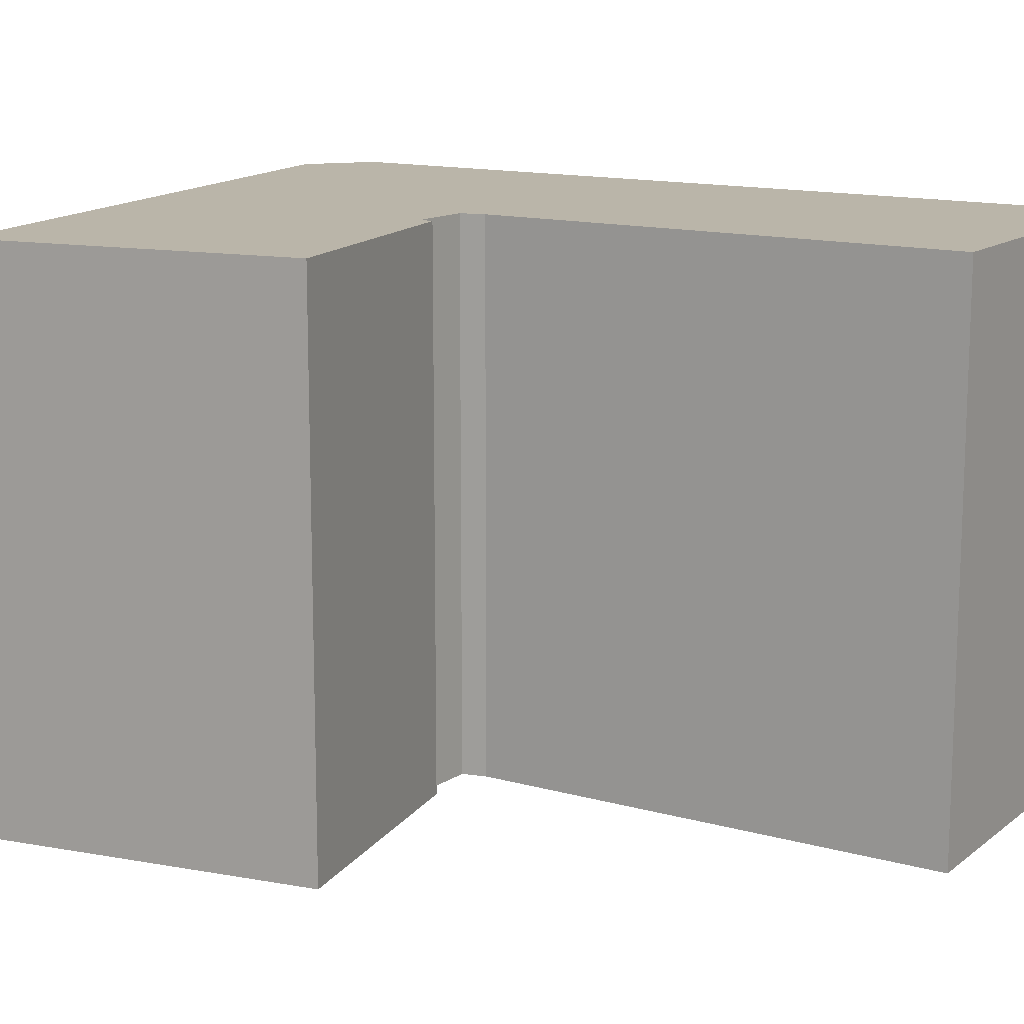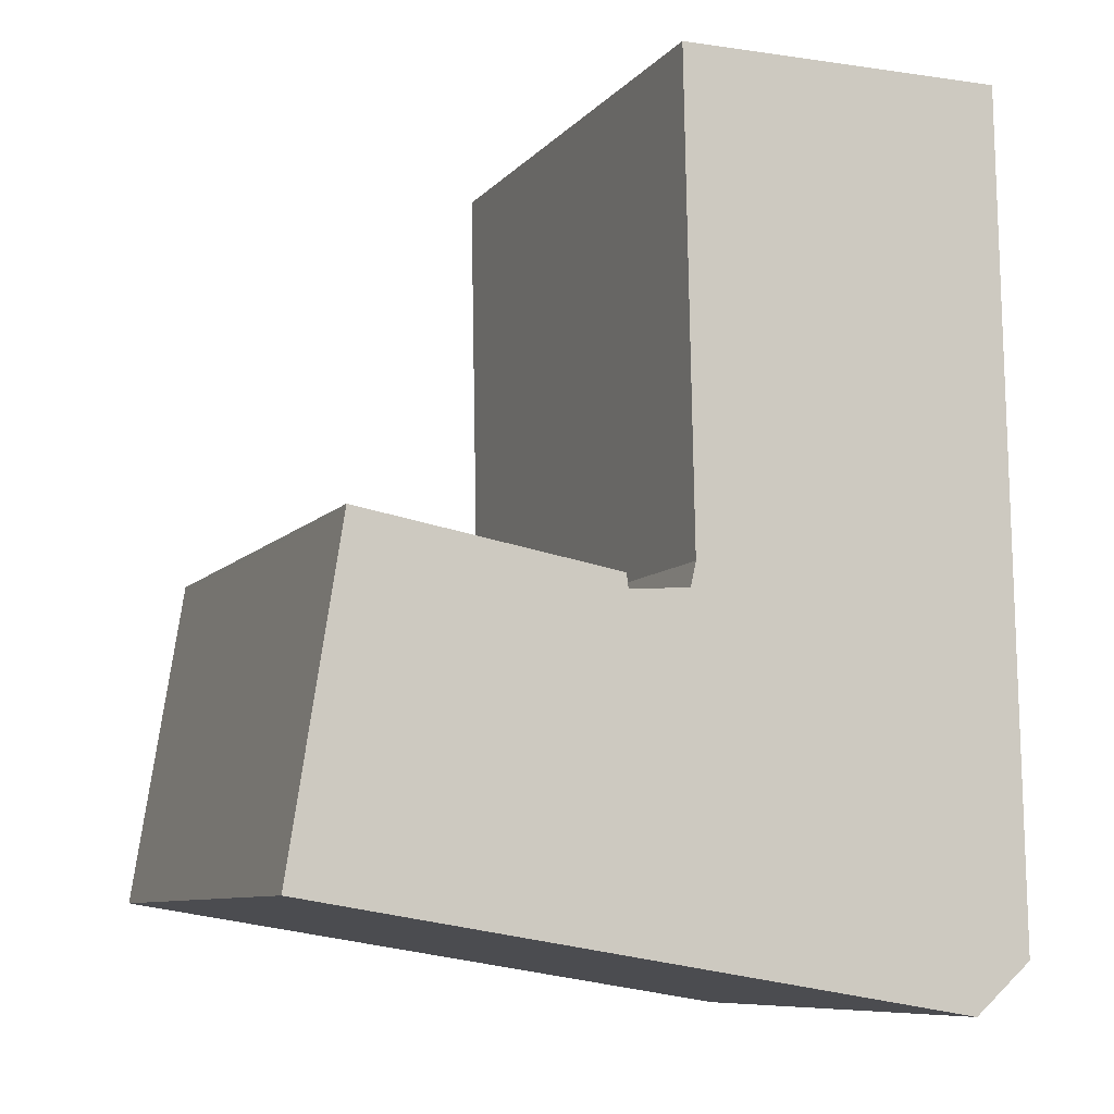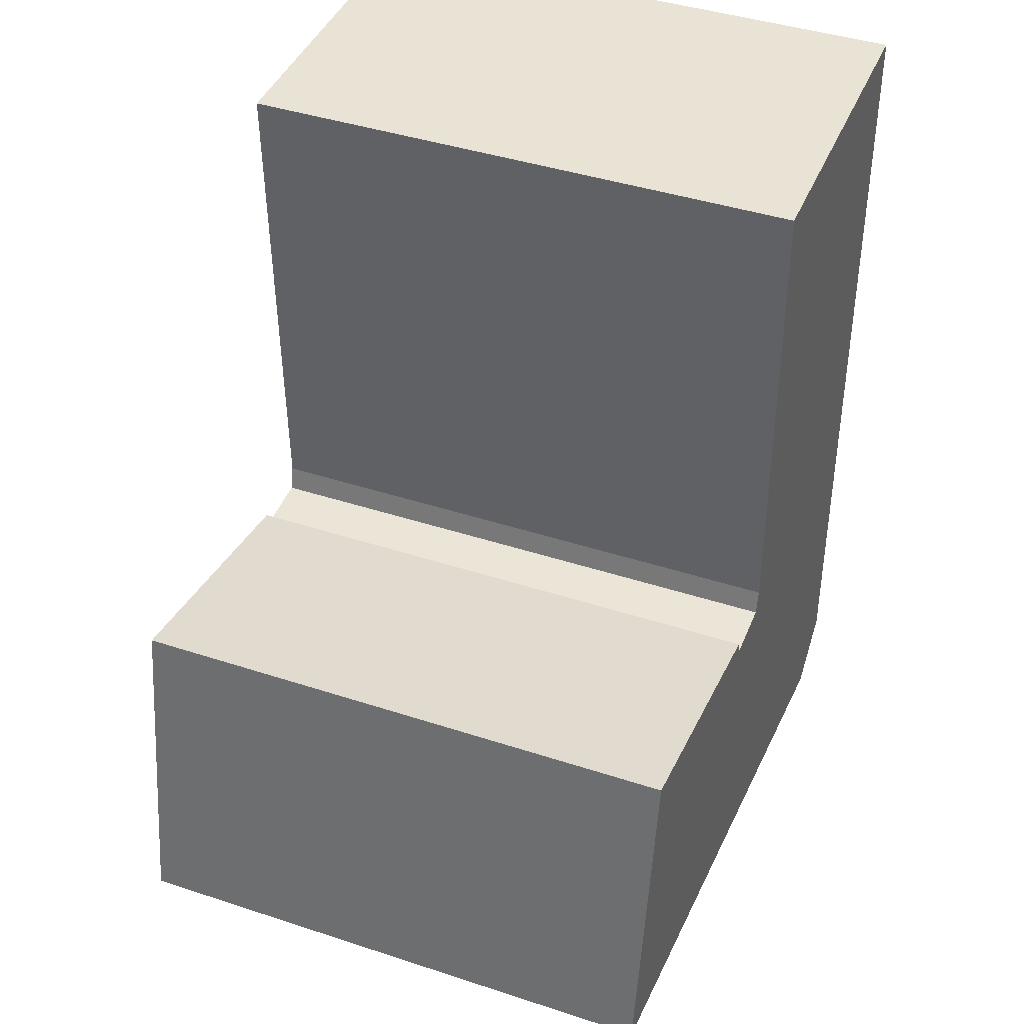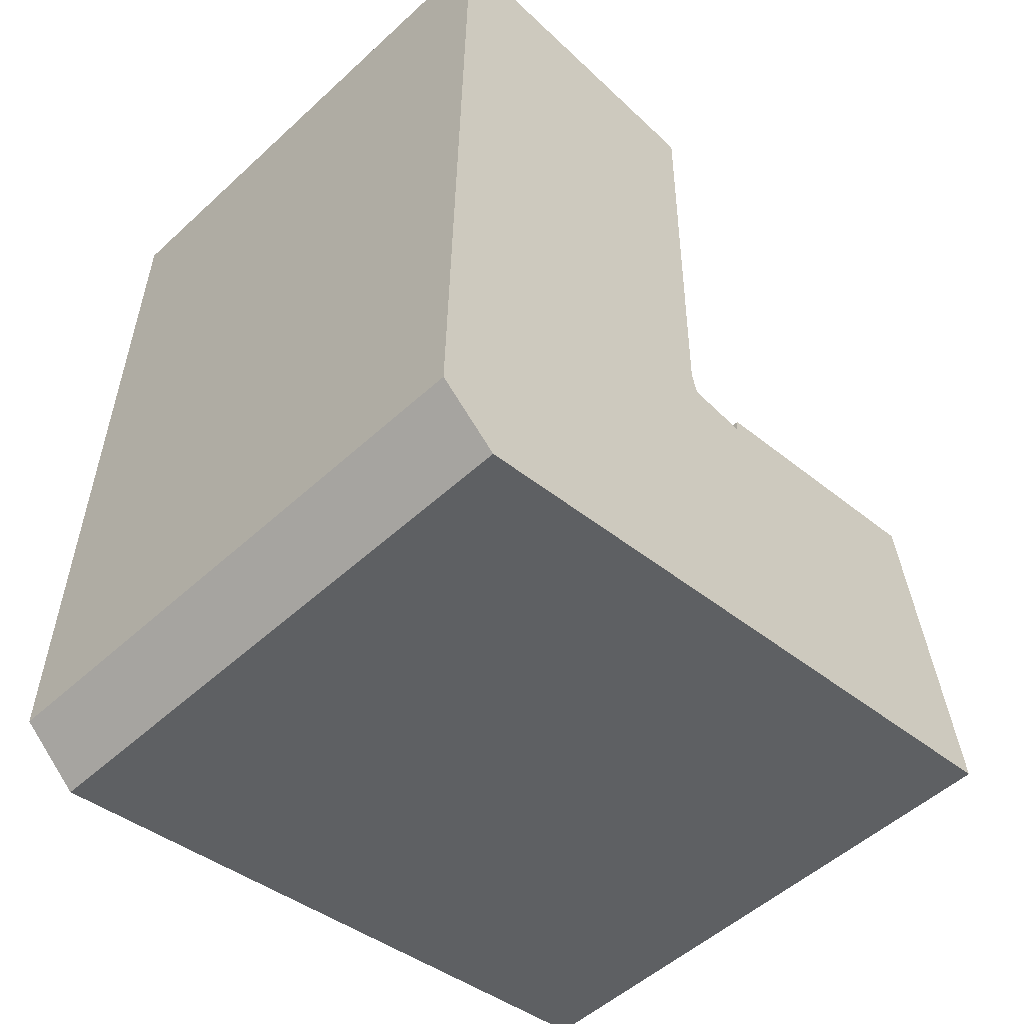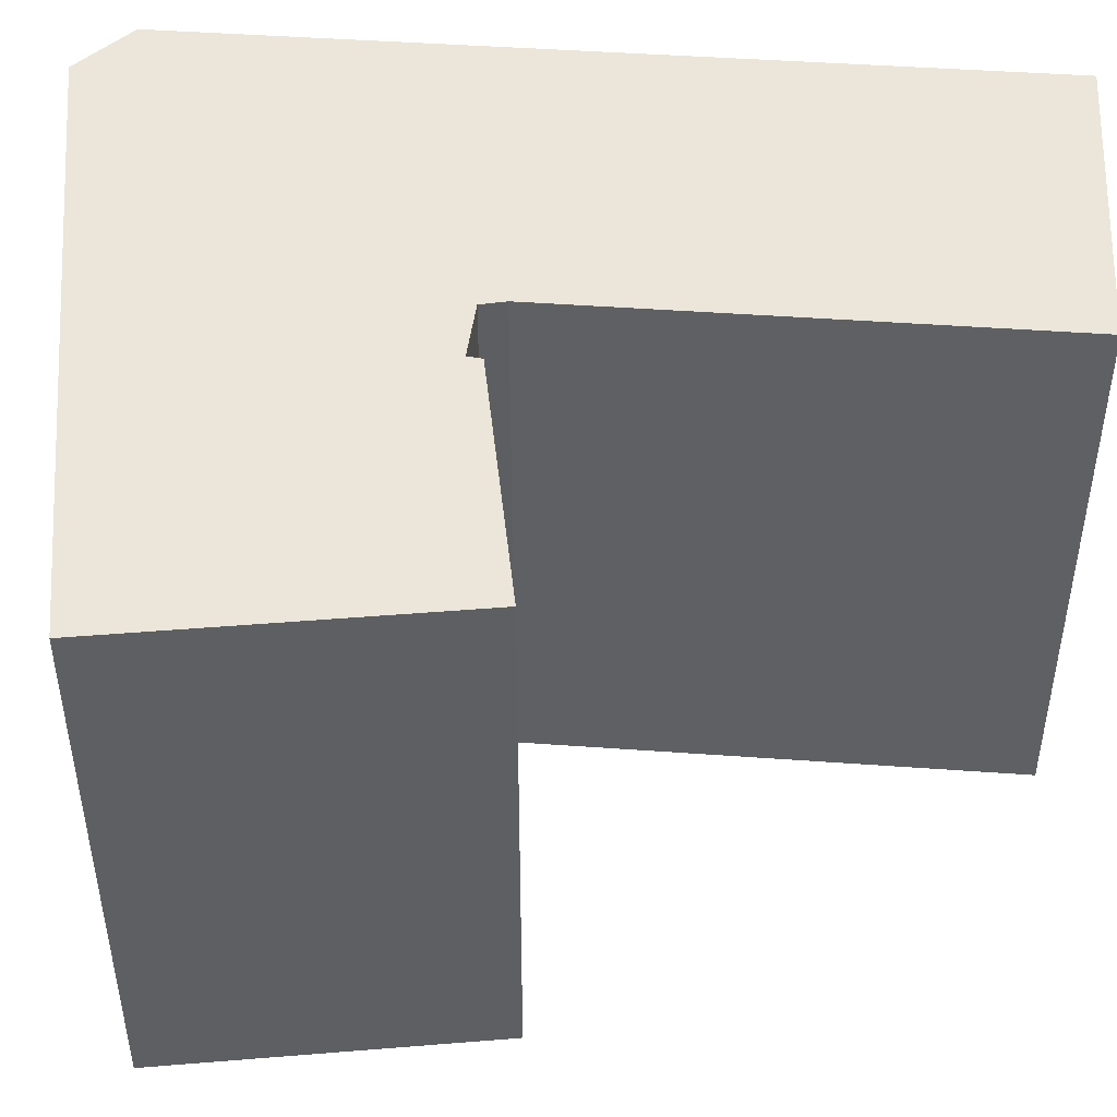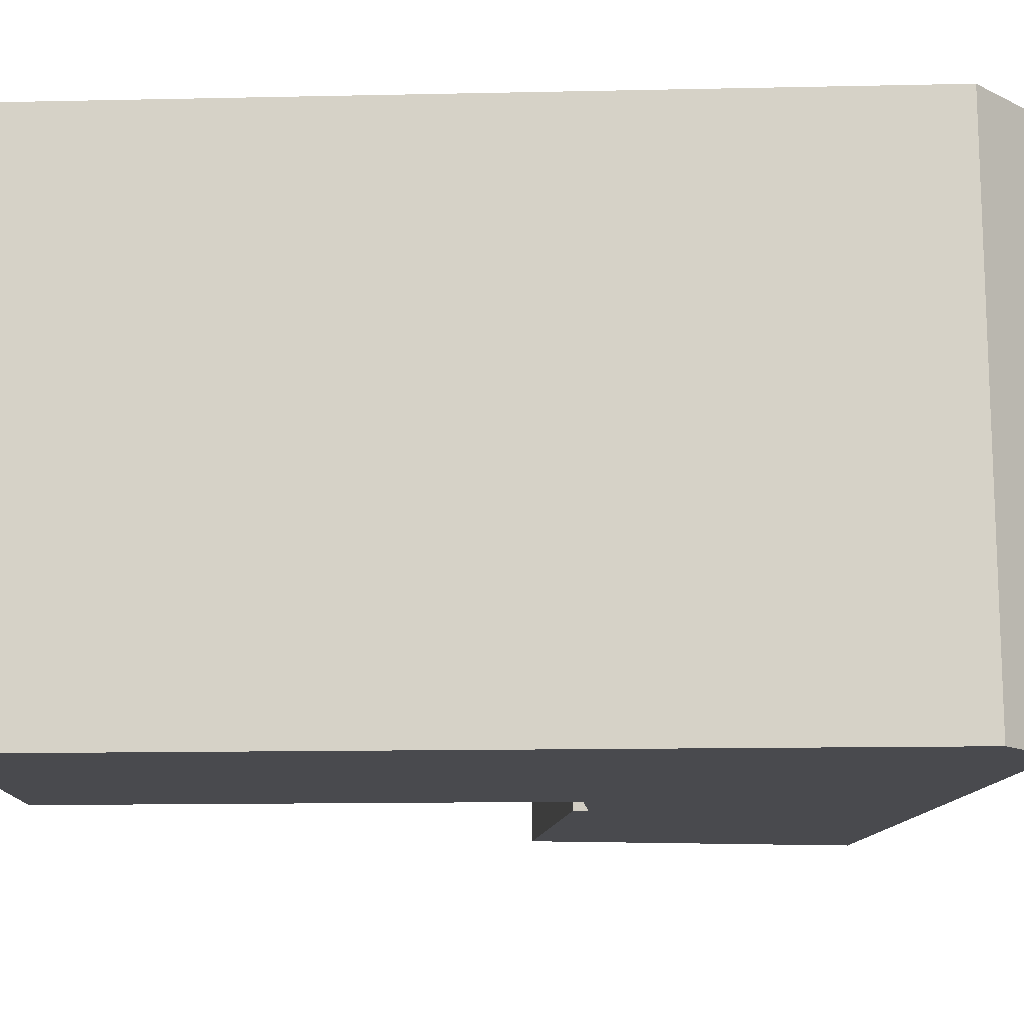
<metadata>
{"format":"obj","ext":"obj","renderer":"f3d","projection":"perspective","resolution":1024,"background":"white","views":[{"elev":13.5,"azim":-58.9,"up":"+Y"},{"elev":-8.7,"azim":-22.6,"up":"+Z"},{"elev":41.9,"azim":-68.4,"up":"+Z"},{"elev":-52.1,"azim":134.7,"up":"+Z"},{"elev":46.8,"azim":-86.4,"up":"+Y"},{"elev":-13.4,"azim":91.8,"up":"+Y"}]}
</metadata>
<code>
v  12.34 21.91 11.3
v  12.41 21.91 10.73
v  2.039 21.91 13.05
v  27.93 21.91 31.23
v  28.51 21.91 -2.197
v  14.68 21.91 31.11
v  15.04 21.91 11.87
v  14.82 21.91 10.9
v  2.006 21.91 12.84
v  0.0004664 21.91 -0.0006934
v  26.19 21.91 -4.213
v  12.34 -6.921e-16 11.3
v  2.038 -7.994e-16 13.05
v  12.41 -6.572e-16 10.73
v  14.82 -6.672e-16 10.9
v  15.04 -7.27e-16 11.87
v  14.68 -1.905e-15 31.11
v  27.93 -1.912e-15 31.23
v  28.51 1.345e-16 -2.197
v  26.19 2.579e-16 -4.213
v  0 0 0
v  2.006 -7.864e-16 12.84
g defaultobject
f 1 2 3
f 4 5 6
f 7 6 5
f 8 7 5
f 2 8 5
f 3 2 5
f 9 3 5
f 10 9 5
f 11 10 5
f 12 3 13
f 3 12 1
f 14 1 12
f 1 14 2
f 15 2 14
f 2 15 8
f 7 15 16
f 15 7 8
f 6 16 17
f 16 6 7
f 18 6 17
f 6 18 4
f 19 4 18
f 4 19 5
f 20 5 19
f 5 20 11
f 10 20 21
f 20 10 11
f 9 21 22
f 21 9 10
f 3 22 13
f 22 3 9
f 18 17 19
f 16 19 17
f 15 19 16
f 14 19 15
f 12 13 14
f 19 14 13
f 20 19 13
f 22 20 13
f 21 20 22

</code>
